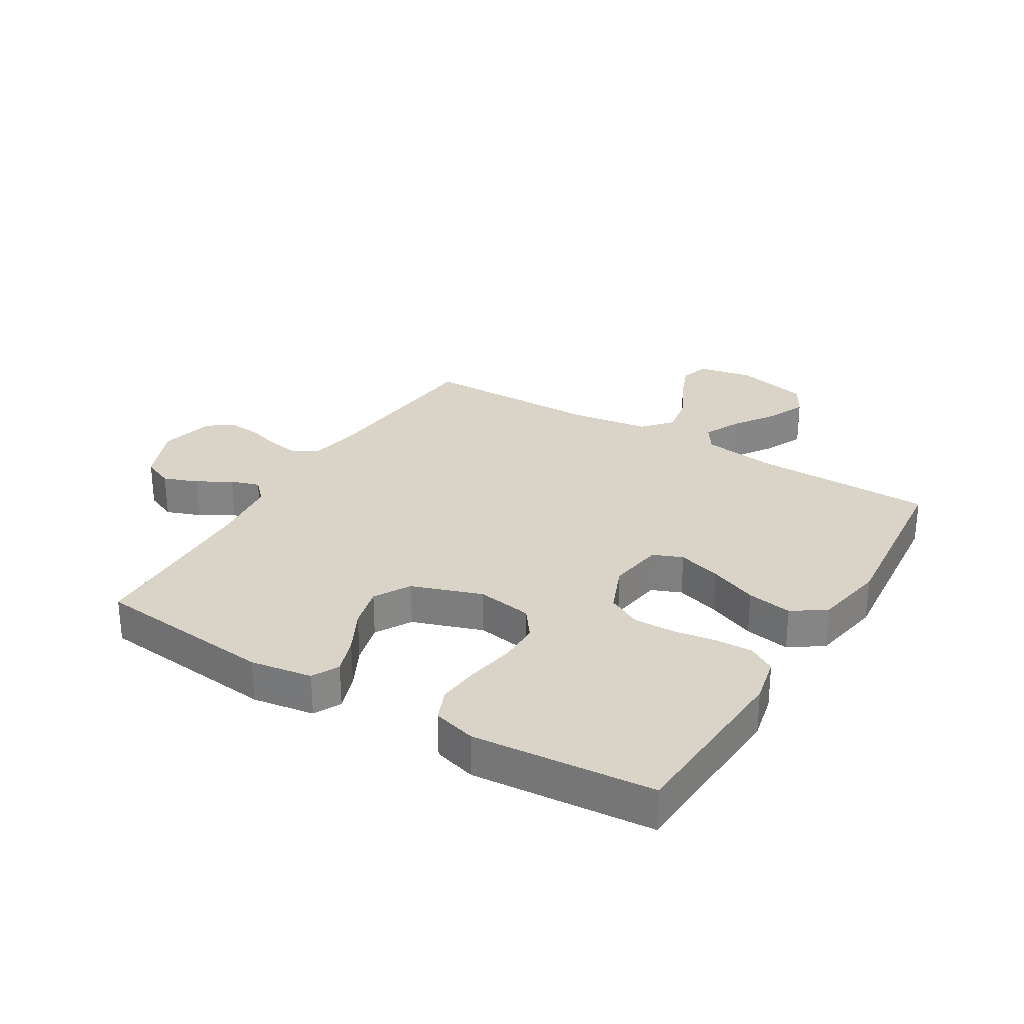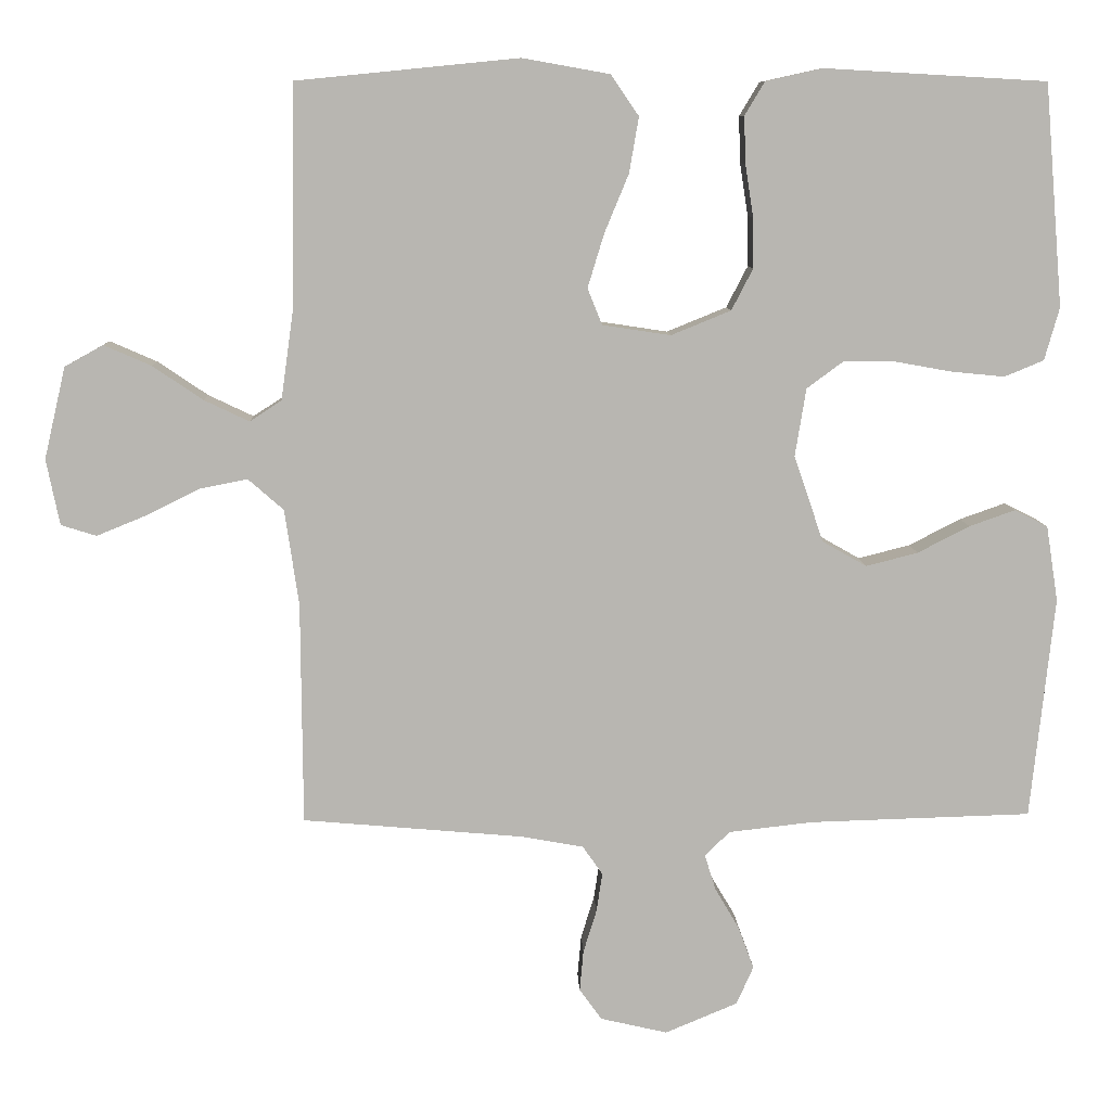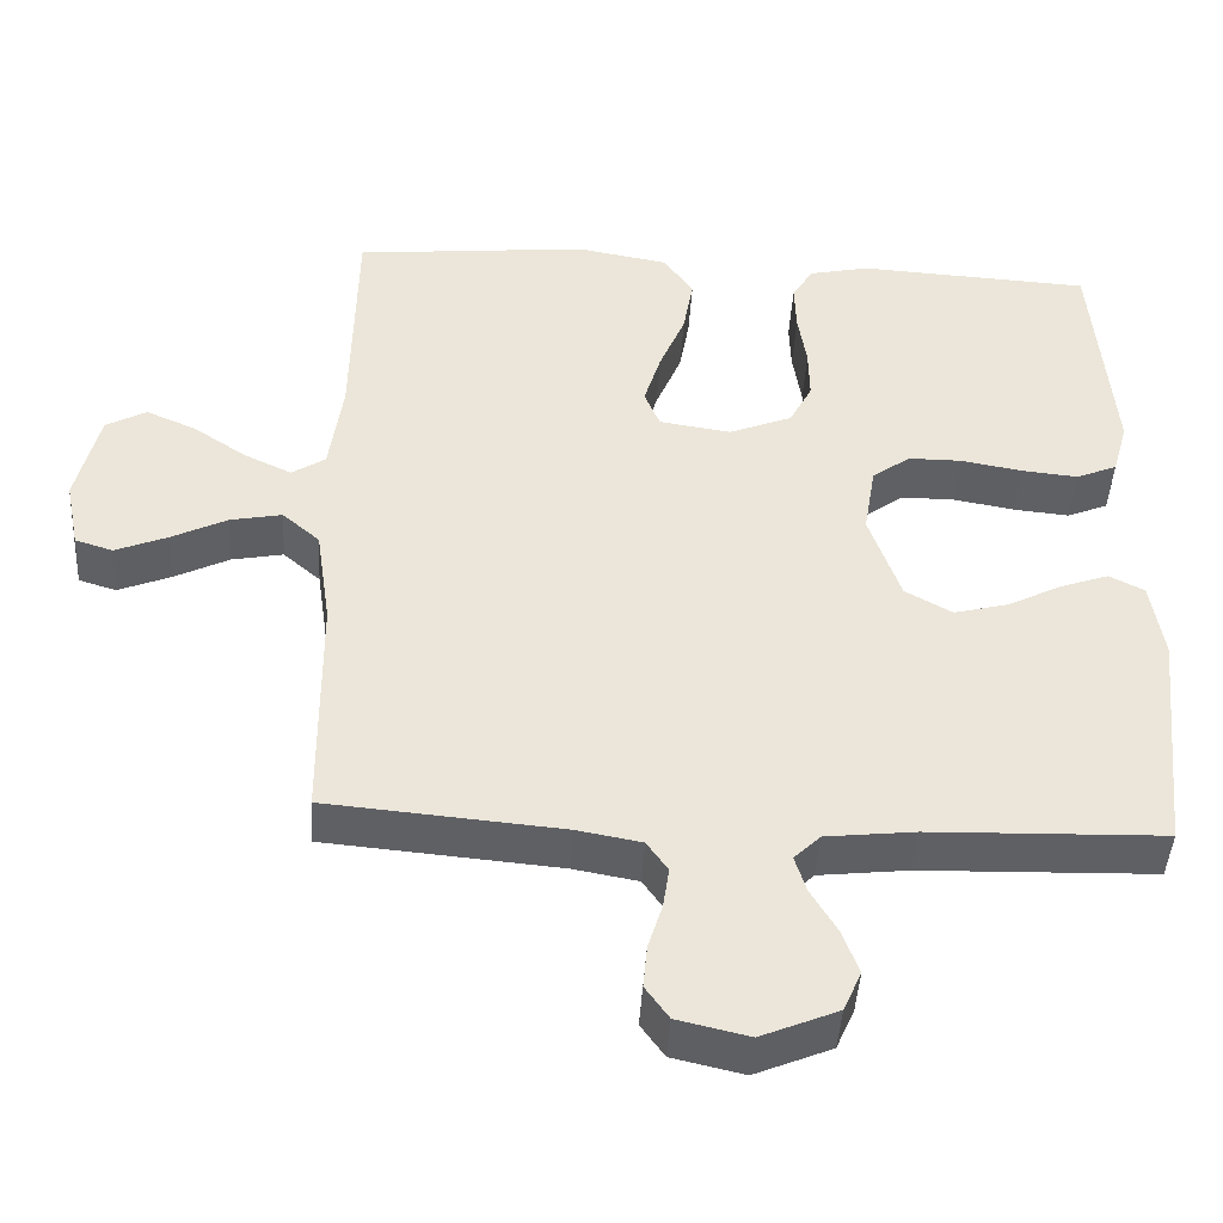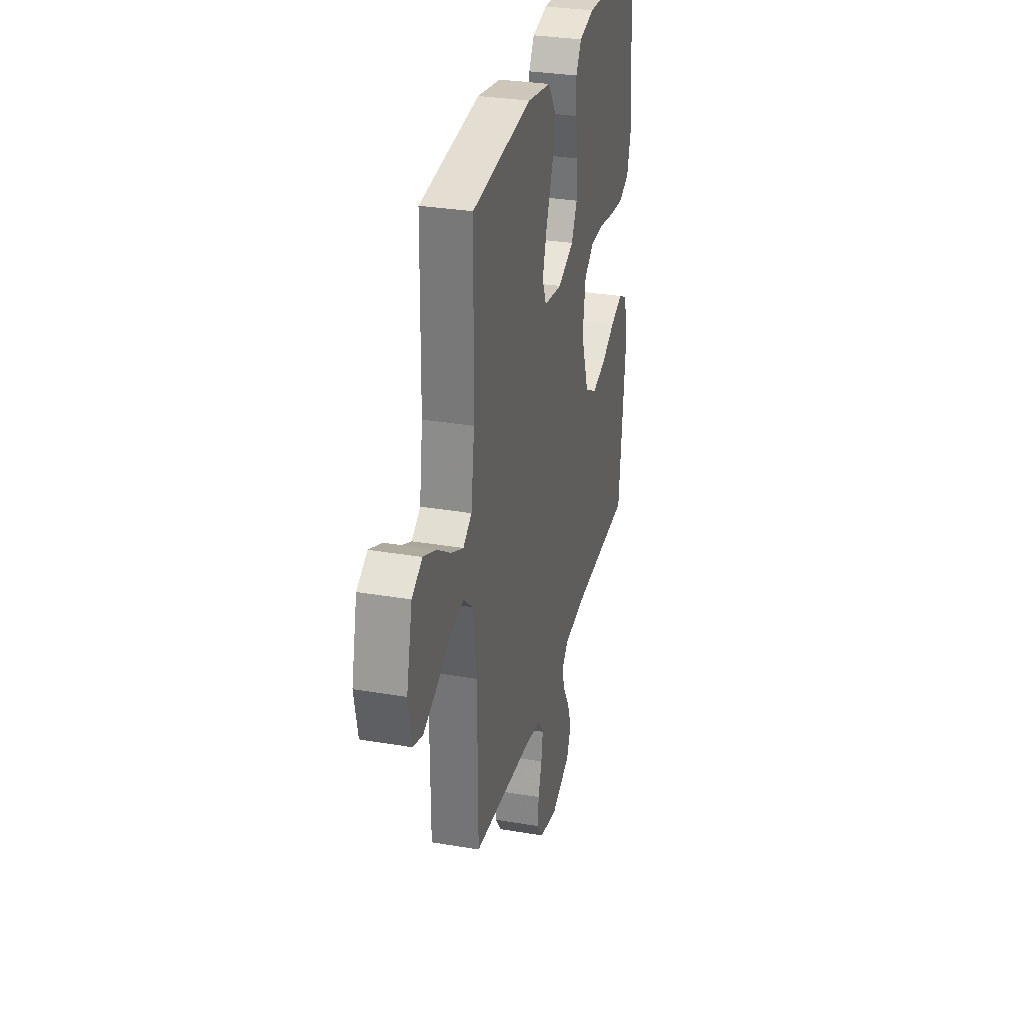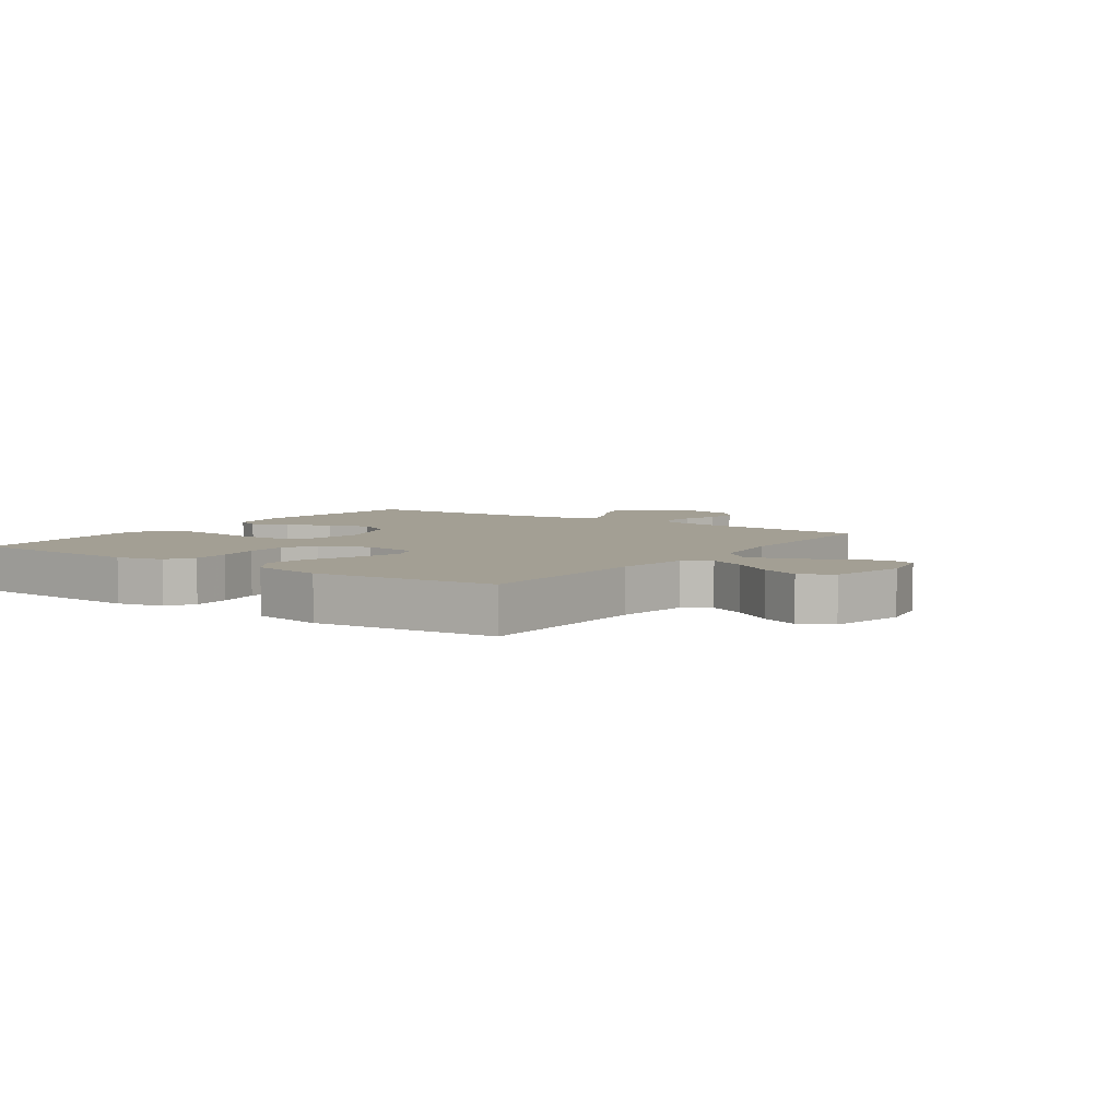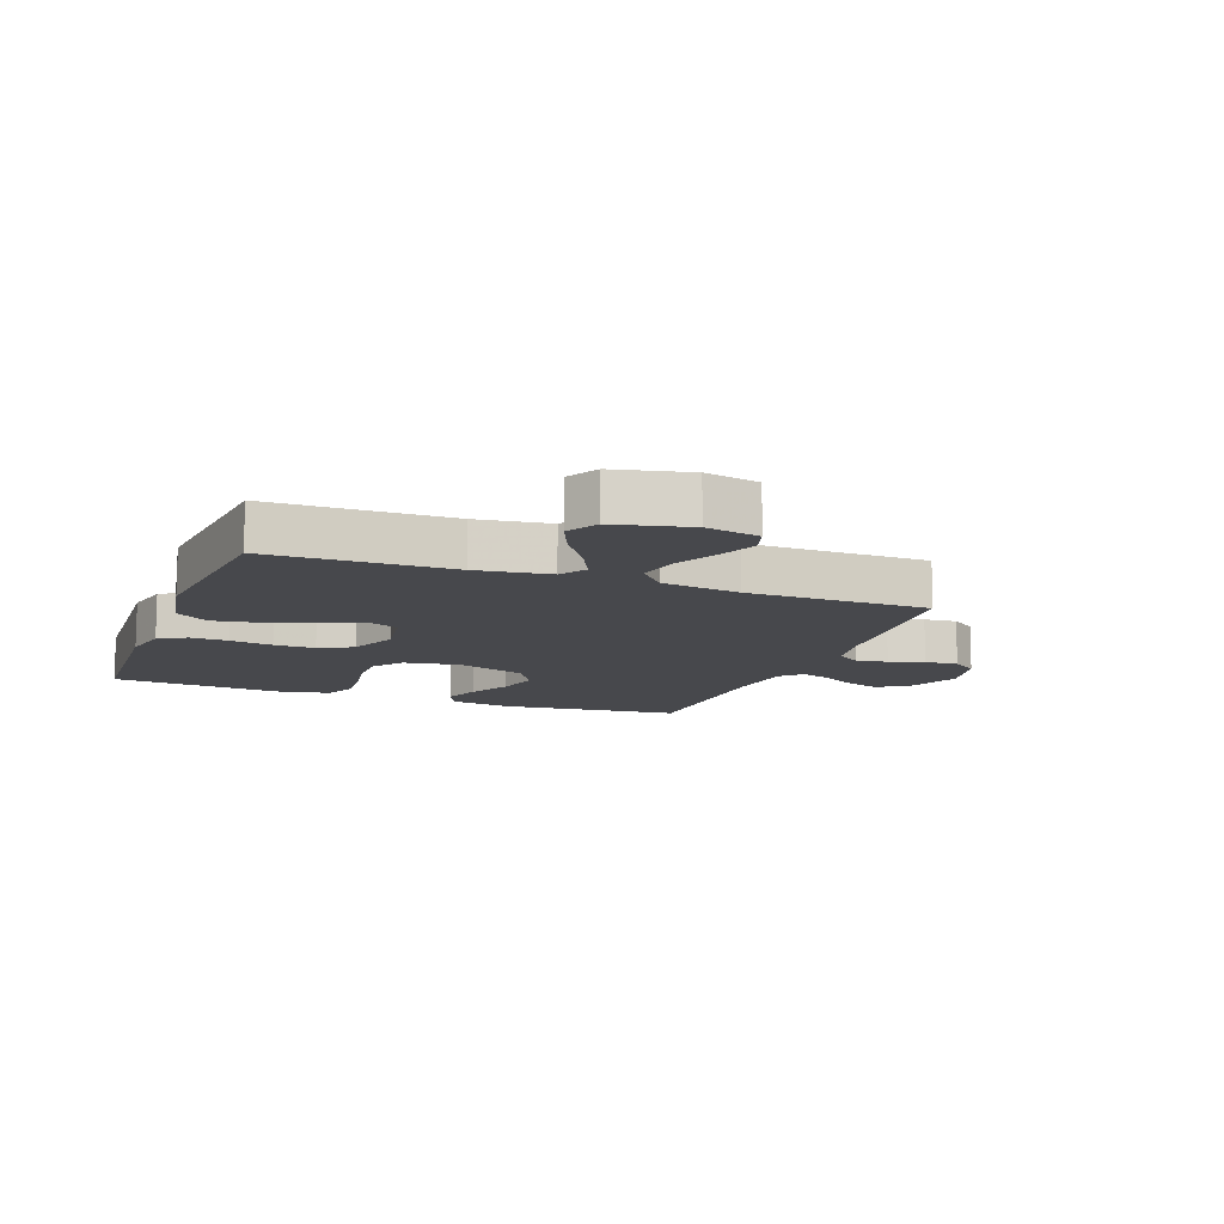
<metadata>
{"format":"obj","ext":"obj","renderer":"f3d","projection":"perspective","resolution":1024,"background":"white","views":[{"elev":28.6,"azim":-58.8,"up":"+Y"},{"elev":8.8,"azim":178.0,"up":"+Z"},{"elev":-44.4,"azim":176.6,"up":"+Z"},{"elev":30.9,"azim":103.7,"up":"+Z"},{"elev":5.4,"azim":34.9,"up":"+Y"},{"elev":-11.6,"azim":69.3,"up":"+Y"}]}
</metadata>
<code>
v 0.5 0.07 0.5
v 0.505 0.07 0.2
v 0.522 0.07 0.078
v 0.565 0.07 0.05
v 0.626 0.07 0.079
v 0.694 0.07 0.125
v 0.758 0.07 0.153
v 0.81 0.07 0.124
v 0.839 0.07 0
v 0.821 0.07 -0.089
v 0.773 0.07 -0.104
v 0.707 0.07 -0.077
v 0.635 0.07 -0.041
v 0.569 0.07 -0.028
v 0.521 0.07 -0.07
v 0.502 0.07 -0.2
v 0.5 0.07 -0.5
v 0.2 0.07 -0.526
v 0.117 0.07 -0.541
v 0.09 0.07 -0.58
v 0.098 0.07 -0.633
v 0.116 0.07 -0.691
v 0.121 0.07 -0.746
v 0.091 0.07 -0.788
v 0 0.07 -0.809
v -0.098 0.07 -0.768
v -0.121 0.07 -0.716
v -0.1 0.07 -0.659
v -0.067 0.07 -0.603
v -0.052 0.07 -0.555
v -0.086 0.07 -0.522
v -0.2 0.07 -0.509
v -0.5 0.07 -0.5
v -0.532 0.07 -0.2
v -0.516 0.07 -0.098
v -0.471 0.07 -0.075
v -0.409 0.07 -0.097
v -0.339 0.07 -0.133
v -0.269 0.07 -0.151
v -0.209 0.07 -0.117
v -0.169 0.07 0
v -0.184 0.07 0.092
v -0.233 0.07 0.128
v -0.302 0.07 0.128
v -0.38 0.07 0.114
v -0.452 0.07 0.107
v -0.505 0.07 0.129
v -0.525 0.07 0.2
v -0.5 0.07 0.5
v -0.2 0.07 0.517
v -0.123 0.07 0.5
v -0.096 0.07 0.455
v -0.098 0.07 0.392
v -0.109 0.07 0.321
v -0.11 0.07 0.253
v -0.081 0.07 0.197
v 0 0.07 0.164
v 0.092 0.07 0.178
v 0.112 0.07 0.227
v 0.09 0.07 0.299
v 0.057 0.07 0.379
v 0.044 0.07 0.454
v 0.082 0.07 0.509
v 0.2 0.07 0.53
v 0.5 0 0.5
v 0.505 0 0.2
v 0.522 0 0.078
v 0.565 0 0.05
v 0.626 0 0.079
v 0.694 0 0.125
v 0.758 0 0.153
v 0.81 0 0.124
v 0.839 0 0
v 0.821 0 -0.089
v 0.773 0 -0.104
v 0.707 0 -0.077
v 0.635 0 -0.041
v 0.569 0 -0.028
v 0.521 0 -0.07
v 0.502 0 -0.2
v 0.5 0 -0.5
v 0.2 0 -0.526
v 0.117 0 -0.541
v 0.09 0 -0.58
v 0.098 0 -0.633
v 0.116 0 -0.691
v 0.121 0 -0.746
v 0.091 0 -0.788
v 0 0 -0.809
v -0.098 0 -0.768
v -0.121 0 -0.716
v -0.1 0 -0.659
v -0.067 0 -0.603
v -0.052 0 -0.555
v -0.086 0 -0.522
v -0.2 0 -0.509
v -0.5 0 -0.5
v -0.532 0 -0.2
v -0.516 0 -0.098
v -0.471 0 -0.075
v -0.409 0 -0.097
v -0.339 0 -0.133
v -0.269 0 -0.151
v -0.209 0 -0.117
v -0.169 0 0
v -0.184 0 0.092
v -0.233 0 0.128
v -0.302 0 0.128
v -0.38 0 0.114
v -0.452 0 0.107
v -0.505 0 0.129
v -0.525 0 0.2
v -0.5 0 0.5
v -0.2 0 0.517
v -0.123 0 0.5
v -0.096 0 0.455
v -0.098 0 0.392
v -0.109 0 0.321
v -0.11 0 0.253
v -0.081 0 0.197
v 0 0 0.164
v 0.092 0 0.178
v 0.112 0 0.227
v 0.09 0 0.299
v 0.057 0 0.379
v 0.044 0 0.454
v 0.082 0 0.509
v 0.2 0 0.53
f 63 64 1 2
f 60 61 62 63
f 59 60 63 2
f 58 59 2 3
f 57 58 3 4
f 51 52 53 54
f 51 54 55
f 50 51 55
f 49 50 55
f 48 49 55 56
f 44 45 46 47
f 43 44 47 48
f 35 36 37 38
f 35 38 39
f 32 33 34 35
f 31 32 35 39
f 30 31 39 40
f 26 27 28 29
f 26 29 30
f 25 26 30
f 24 25 30
f 21 22 23 24
f 20 21 24 30
f 19 20 30 40
f 16 17 18
f 15 16 18 19
f 10 11 12 13
f 8 9 10 13
f 8 13 14
f 5 6 7 8
f 4 5 8 14
f 57 4 14 15
f 43 48 56 57
f 42 43 57 15
f 15 19 40 41
f 15 41 42
f 66 65 128 127
f 127 126 125 124
f 66 127 124 123
f 67 66 123 122
f 68 67 122 121
f 118 117 116 115
f 119 118 115
f 119 115 114
f 119 114 113
f 120 119 113 112
f 111 110 109 108
f 112 111 108 107
f 102 101 100 99
f 103 102 99
f 99 98 97 96
f 103 99 96 95
f 104 103 95 94
f 93 92 91 90
f 94 93 90
f 94 90 89
f 94 89 88
f 88 87 86 85
f 94 88 85 84
f 104 94 84 83
f 82 81 80
f 83 82 80 79
f 77 76 75 74
f 77 74 73 72
f 78 77 72
f 72 71 70 69
f 78 72 69 68
f 79 78 68 121
f 121 120 112 107
f 79 121 107 106
f 105 104 83 79
f 106 105 79
f 1 65 66 2
f 2 66 67 3
f 3 67 68 4
f 4 68 69 5
f 5 69 70 6
f 6 70 71 7
f 7 71 72 8
f 8 72 73 9
f 9 73 74 10
f 10 74 75 11
f 11 75 76 12
f 12 76 77 13
f 13 77 78 14
f 14 78 79 15
f 15 79 80 16
f 16 80 81 17
f 17 81 82 18
f 18 82 83 19
f 19 83 84 20
f 20 84 85 21
f 21 85 86 22
f 22 86 87 23
f 23 87 88 24
f 24 88 89 25
f 25 89 90 26
f 26 90 91 27
f 27 91 92 28
f 28 92 93 29
f 29 93 94 30
f 30 94 95 31
f 31 95 96 32
f 32 96 97 33
f 33 97 98 34
f 34 98 99 35
f 35 99 100 36
f 36 100 101 37
f 37 101 102 38
f 38 102 103 39
f 39 103 104 40
f 40 104 105 41
f 41 105 106 42
f 42 106 107 43
f 43 107 108 44
f 44 108 109 45
f 45 109 110 46
f 46 110 111 47
f 47 111 112 48
f 48 112 113 49
f 49 113 114 50
f 50 114 115 51
f 51 115 116 52
f 52 116 117 53
f 53 117 118 54
f 54 118 119 55
f 55 119 120 56
f 56 120 121 57
f 57 121 122 58
f 58 122 123 59
f 59 123 124 60
f 60 124 125 61
f 61 125 126 62
f 62 126 127 63
f 63 127 128 64
f 64 128 65 1

</code>
